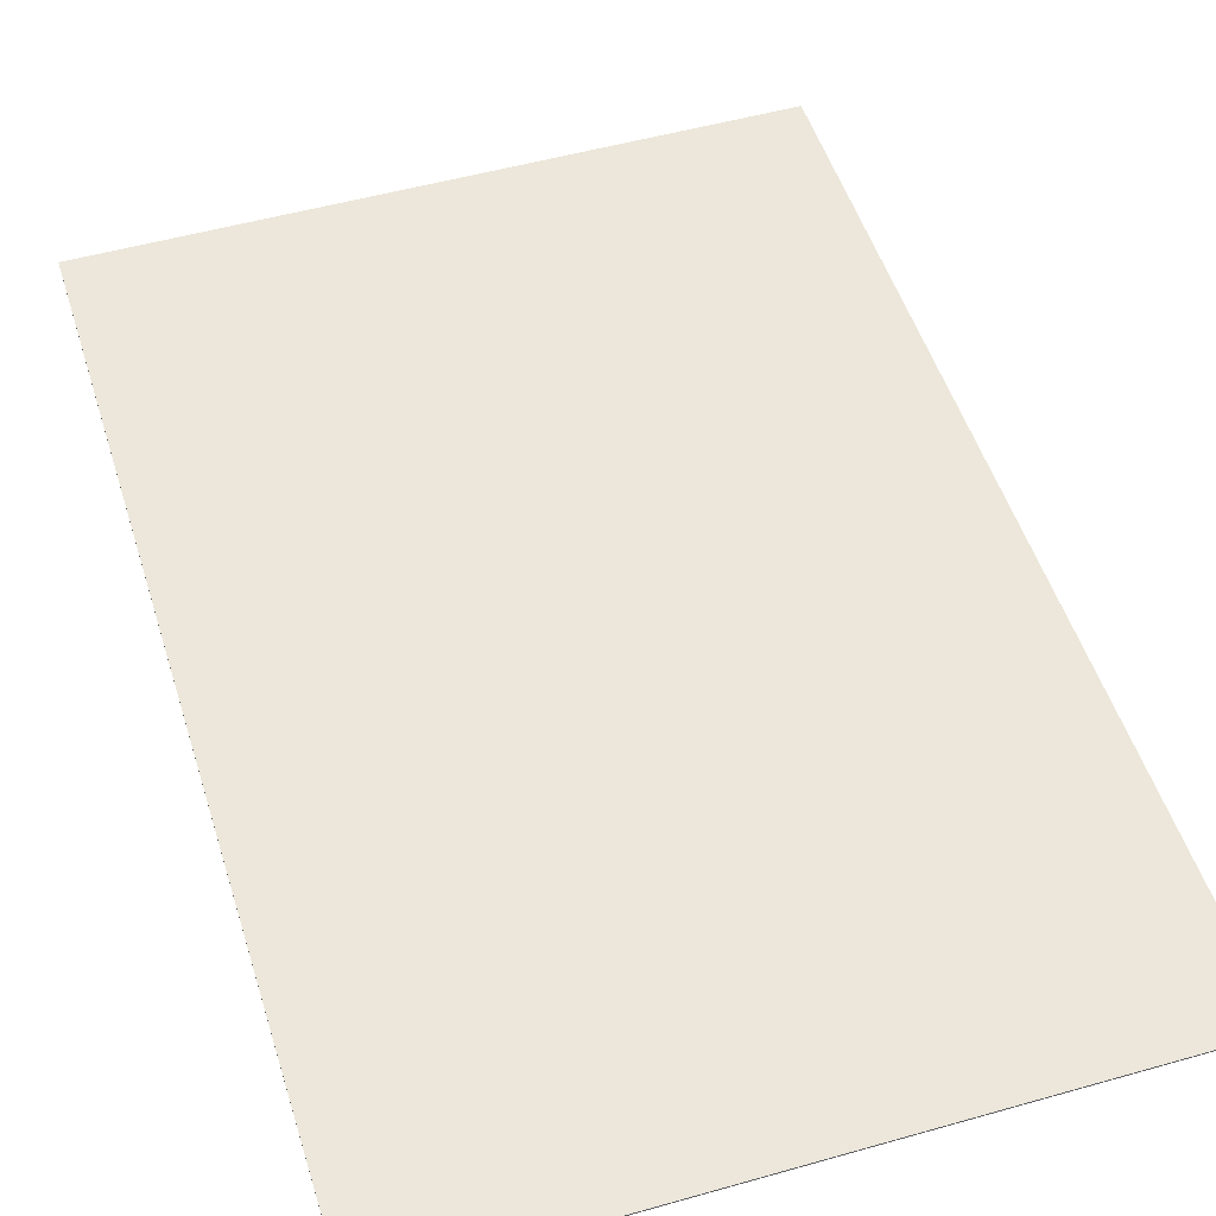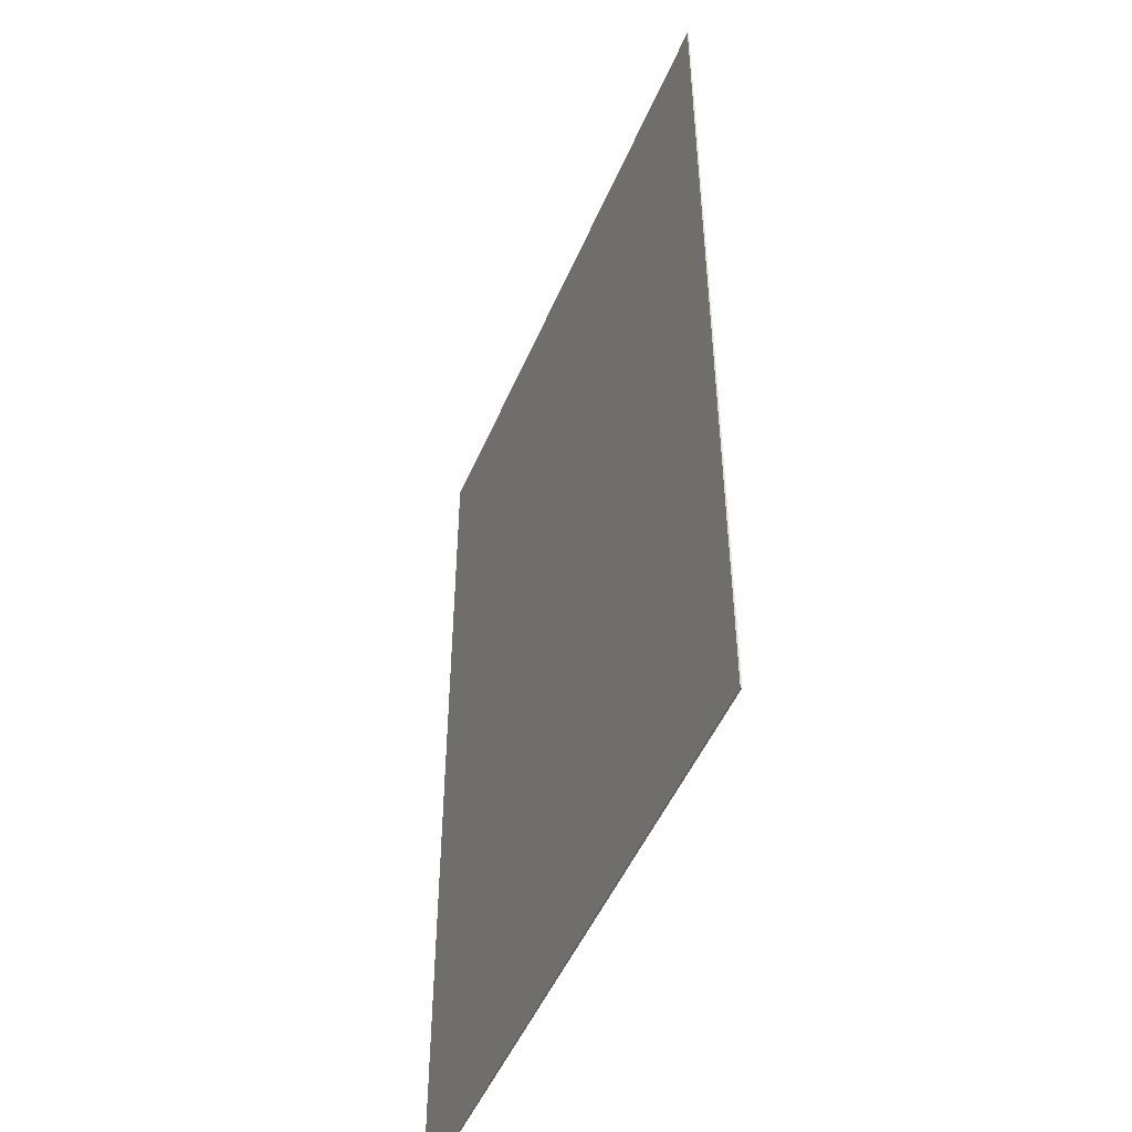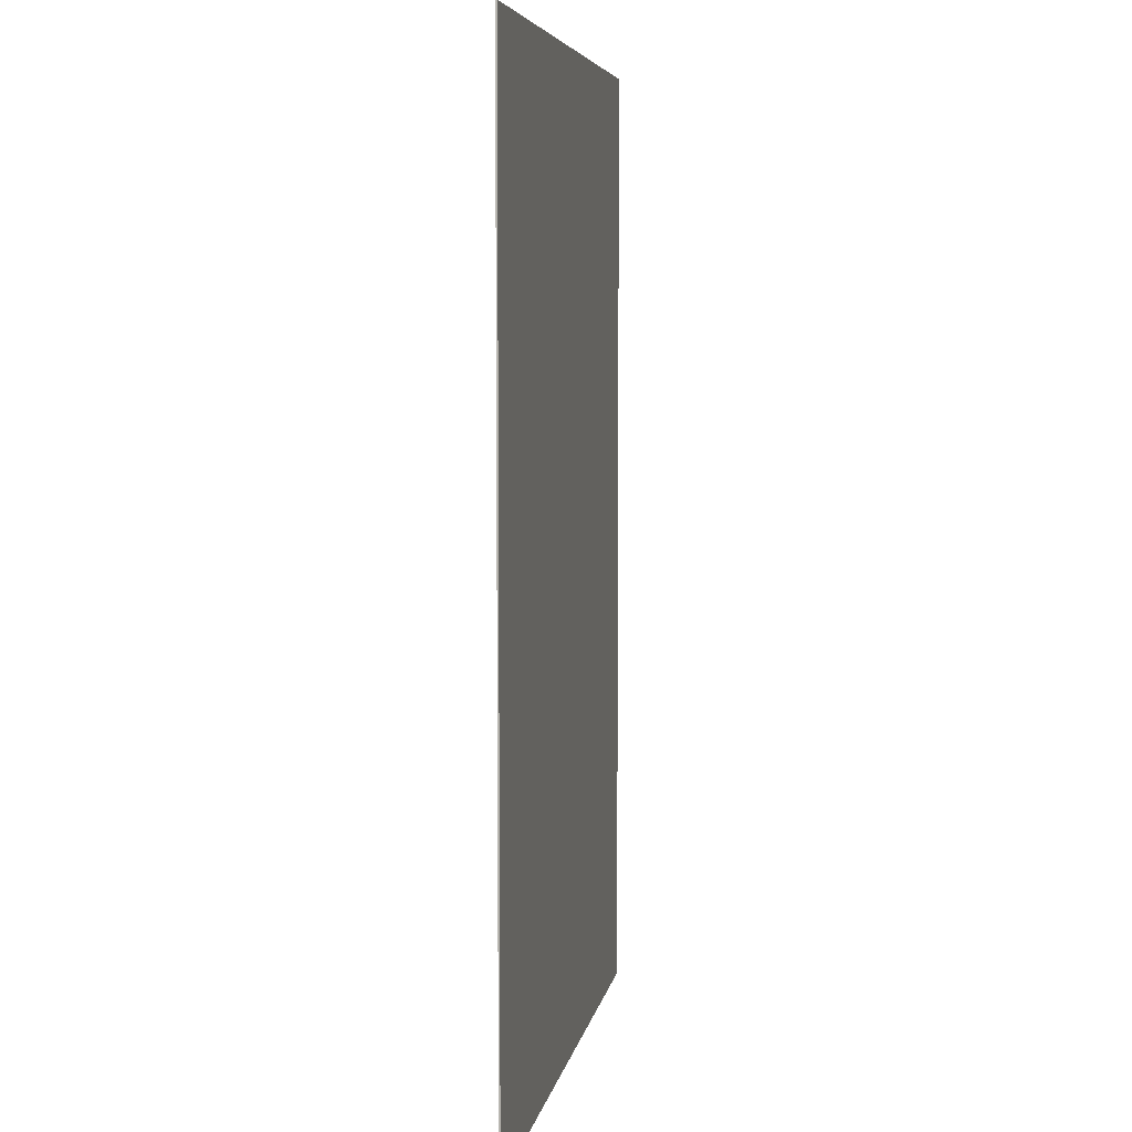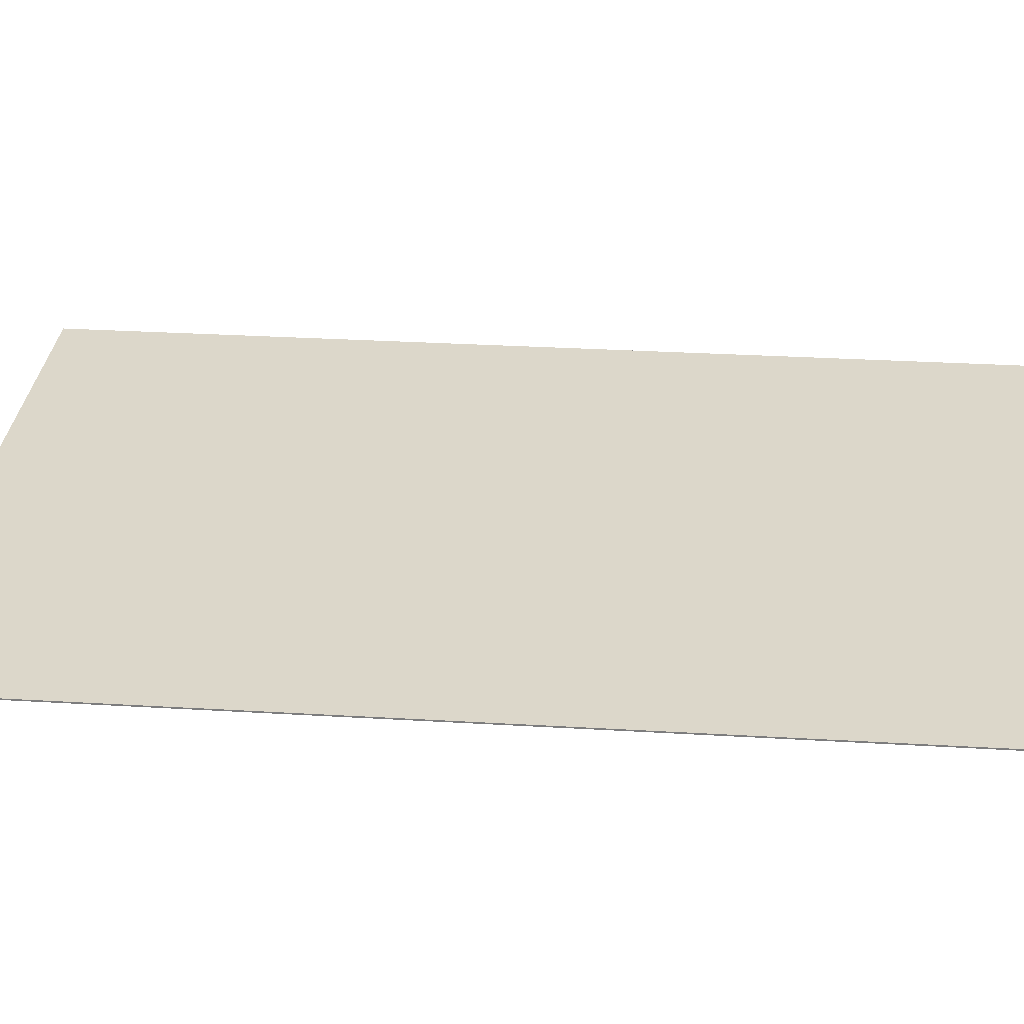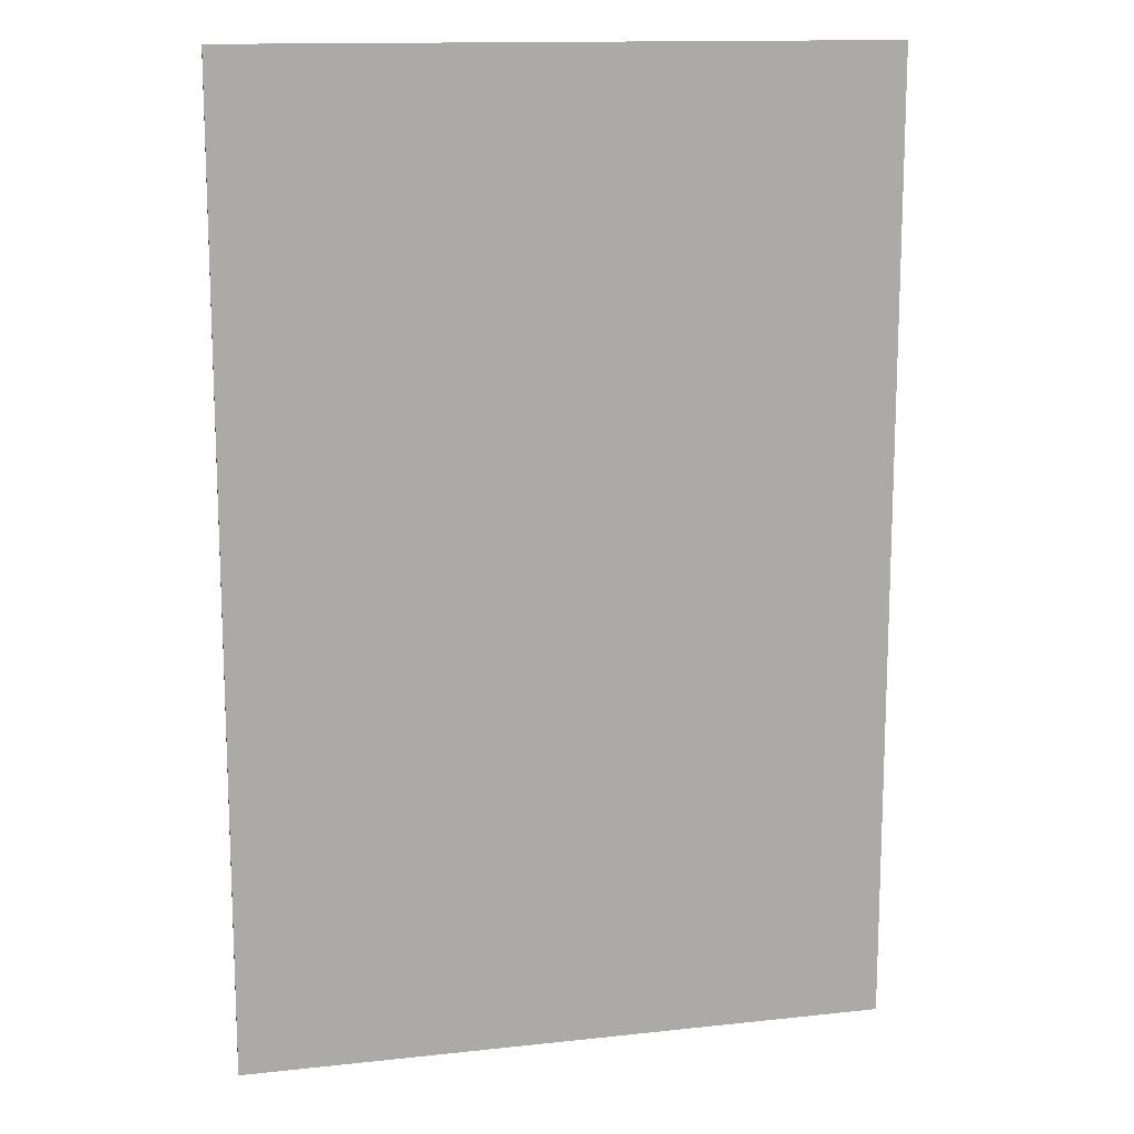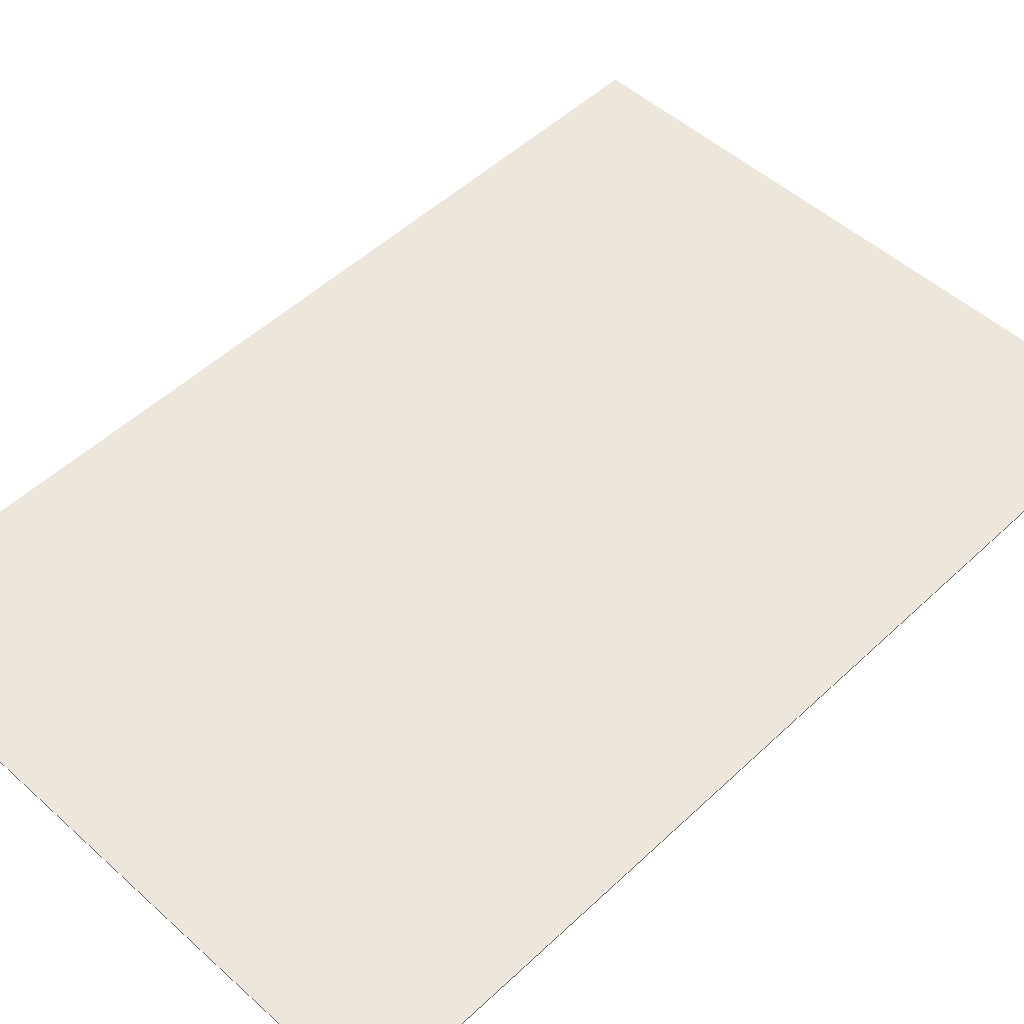
<metadata>
{"format":"obj","ext":"obj","renderer":"f3d","projection":"perspective","resolution":1024,"background":"white","views":[{"elev":51.0,"azim":162.8,"up":"+Y"},{"elev":-49.5,"azim":-112.5,"up":"+Z"},{"elev":6.0,"azim":-80.2,"up":"+Z"},{"elev":30.5,"azim":-85.1,"up":"+Y"},{"elev":13.8,"azim":-13.6,"up":"+Z"},{"elev":51.0,"azim":44.4,"up":"+Y"}]}
</metadata>
<code>
g 5_MRSHLDSPNL-Body
v -255 0.6 -380
v -255 -0.6 -380
v -255 -0.6 380
v -255 0.6 380
v 255 0.6 -380
v 255 -0.6 -380
v 255 -0.6 380
v 255 0.6 380
f 1 2 4
f 4 2 3
f 5 6 1
f 1 6 2
f 3 2 7
f 7 2 6
f 4 3 8
f 8 3 7
f 8 7 5
f 5 7 6
f 1 4 5
f 5 4 8

</code>
